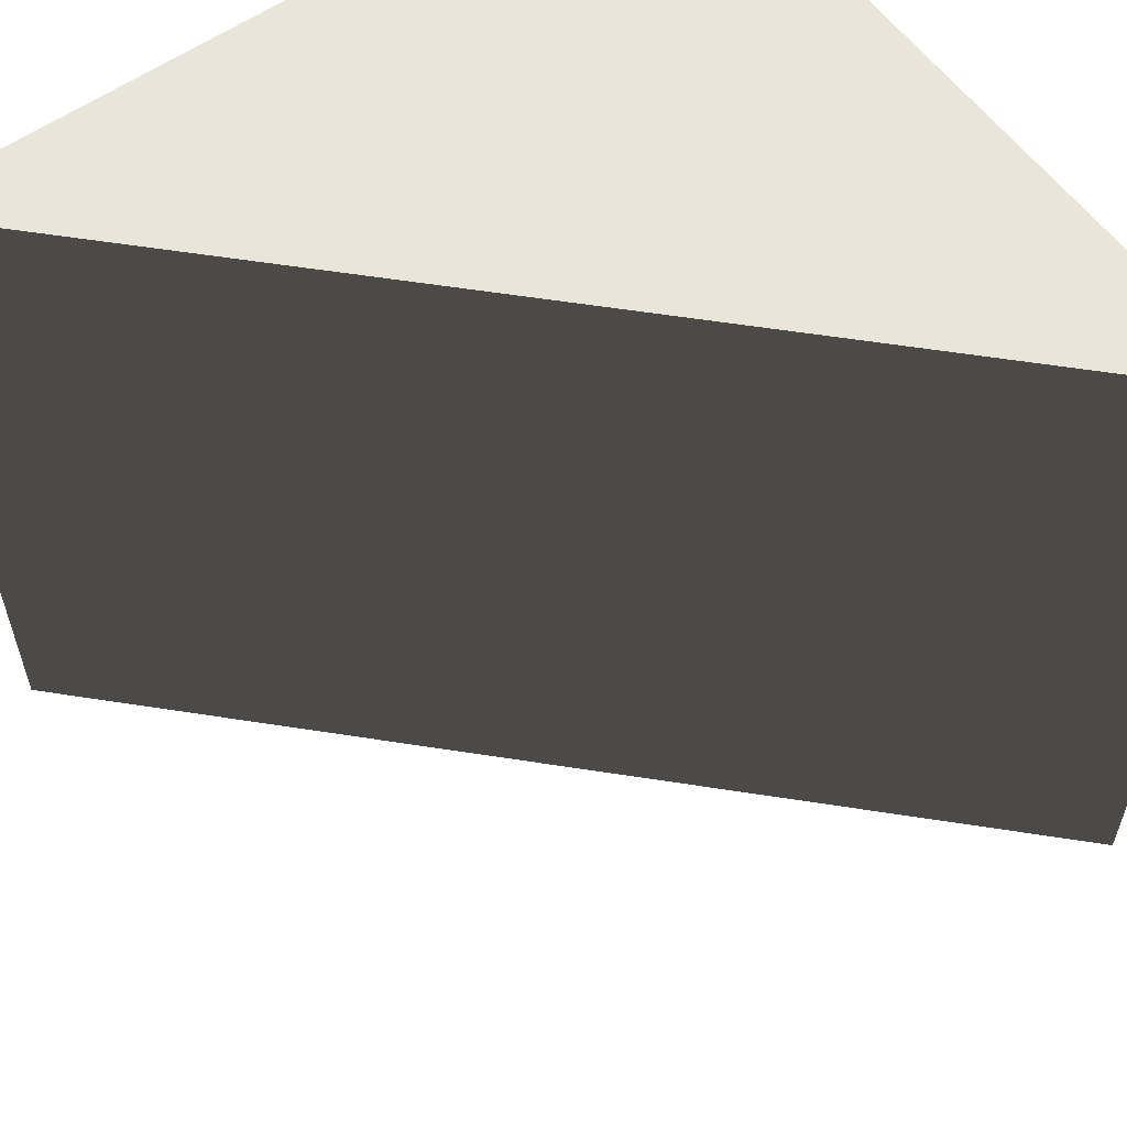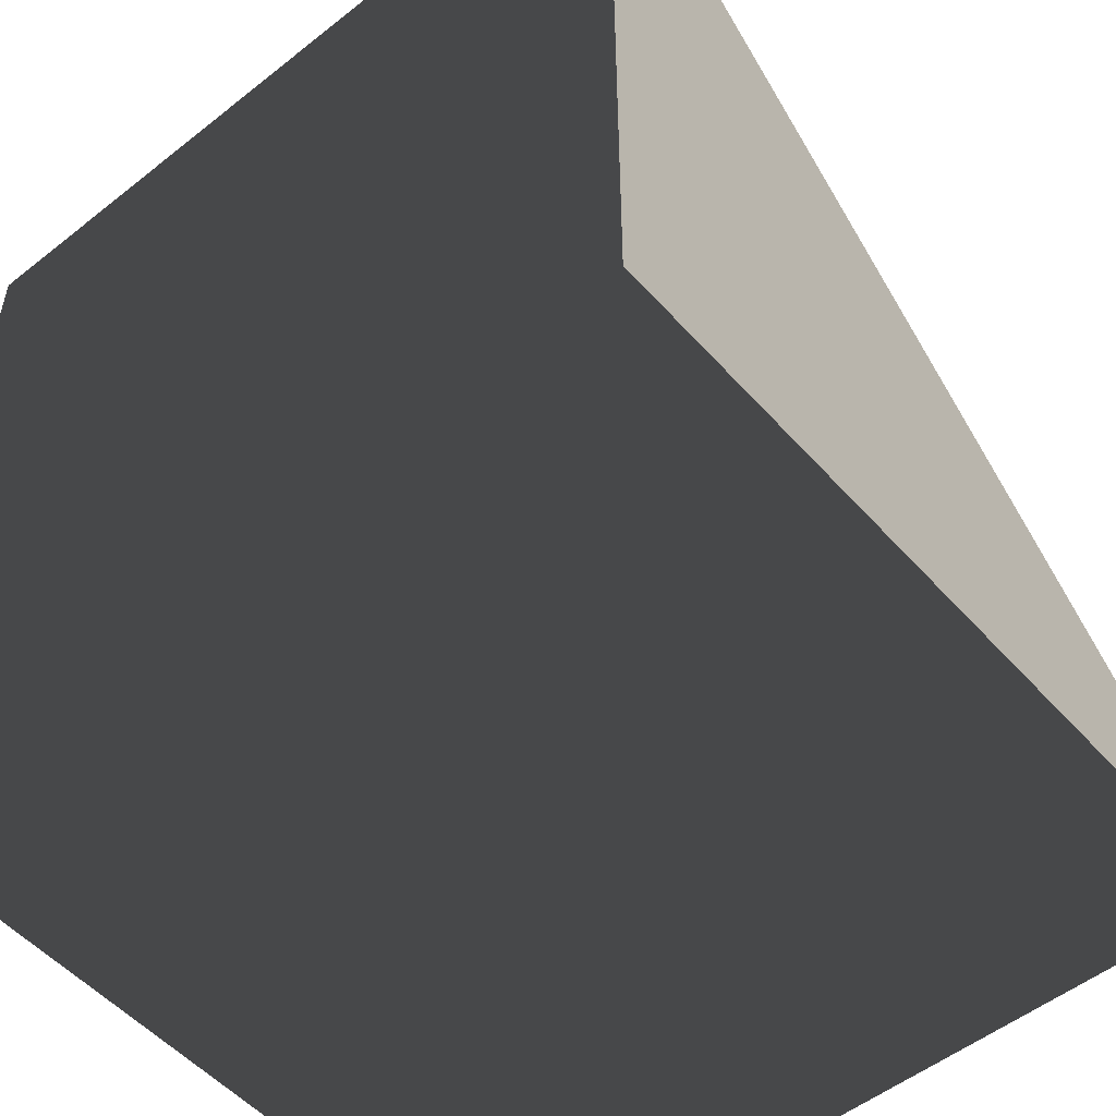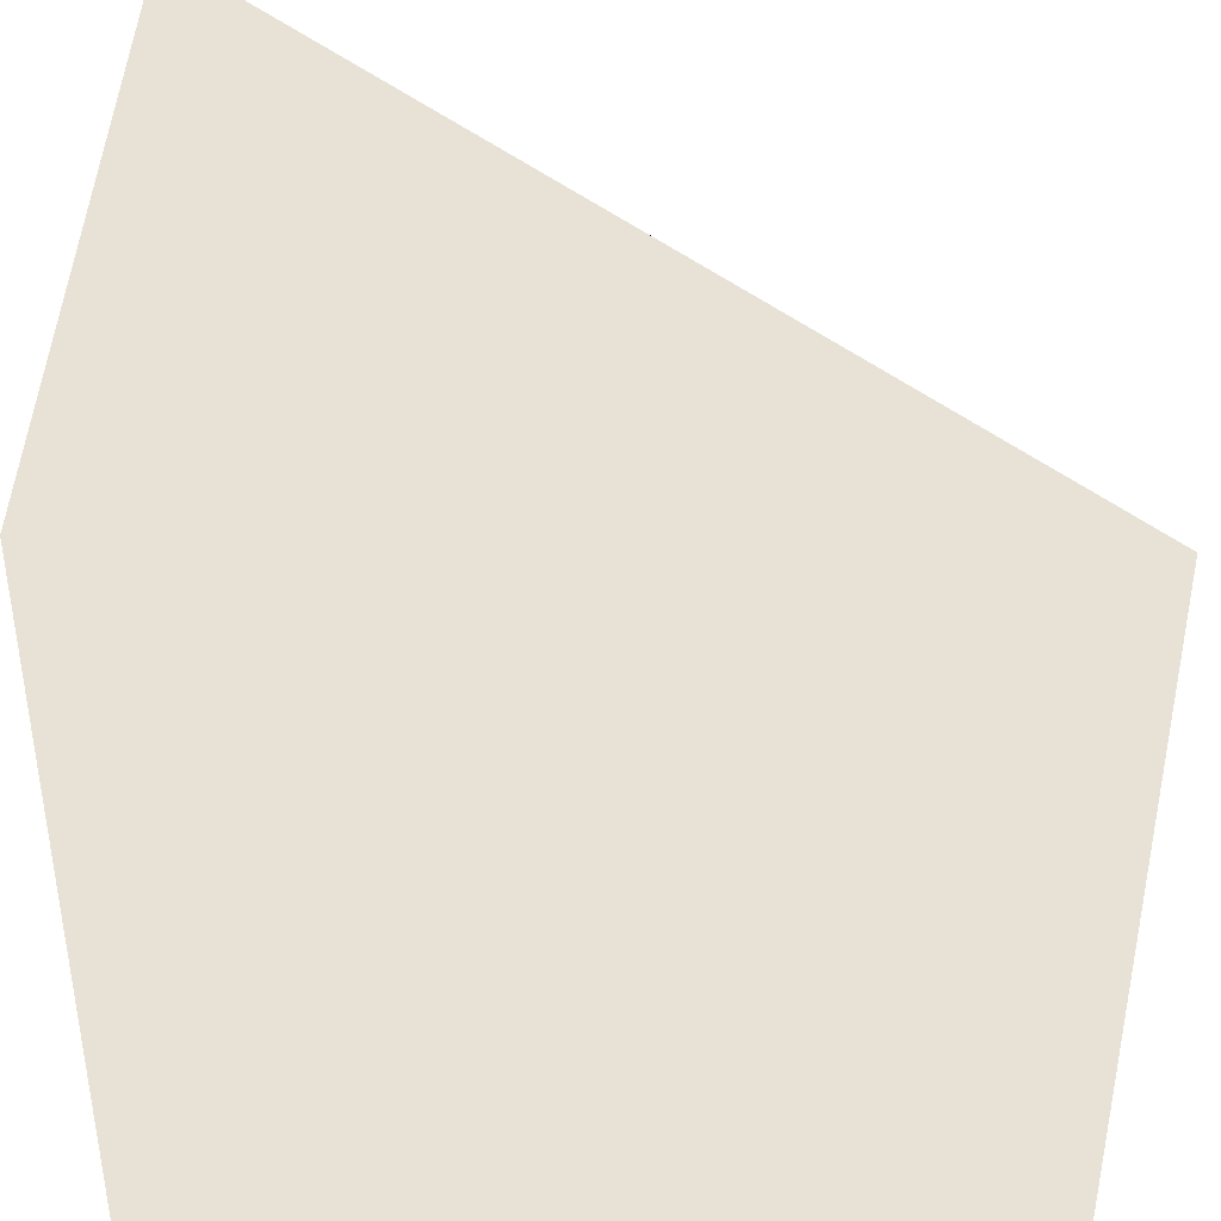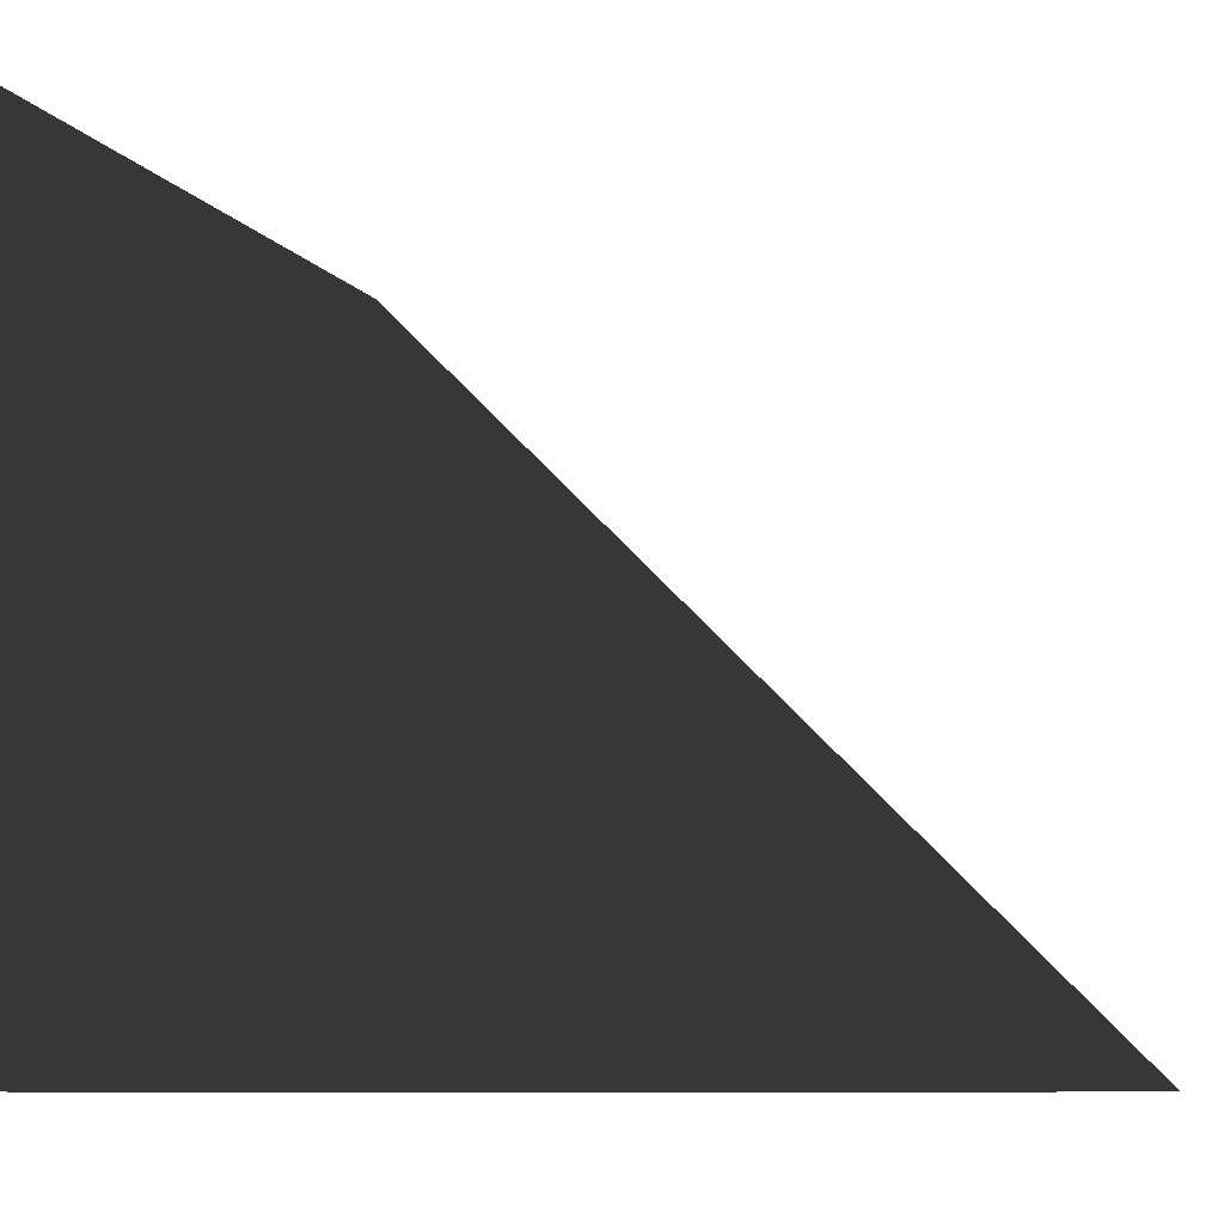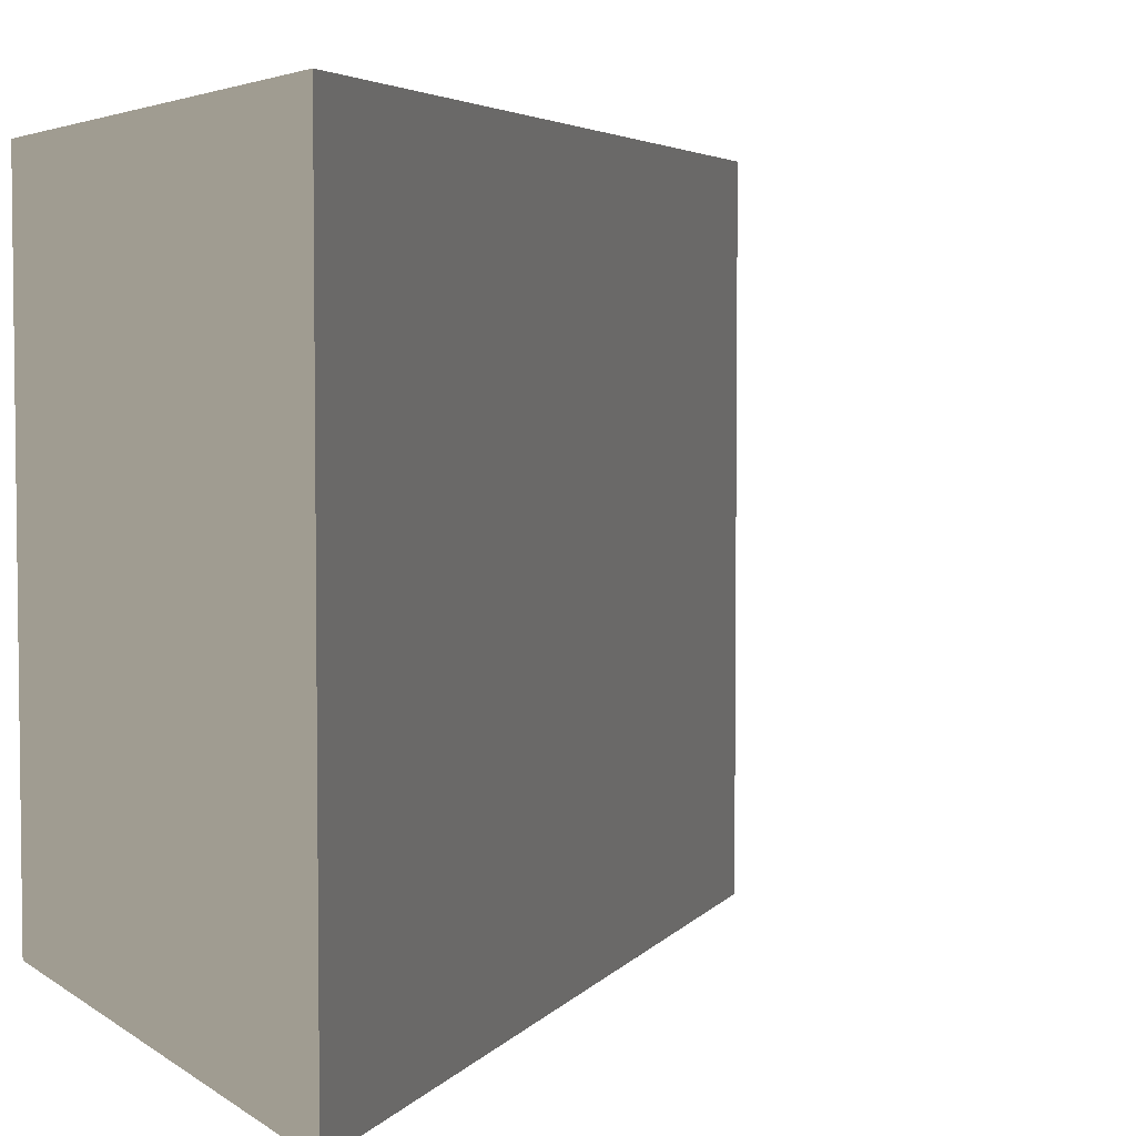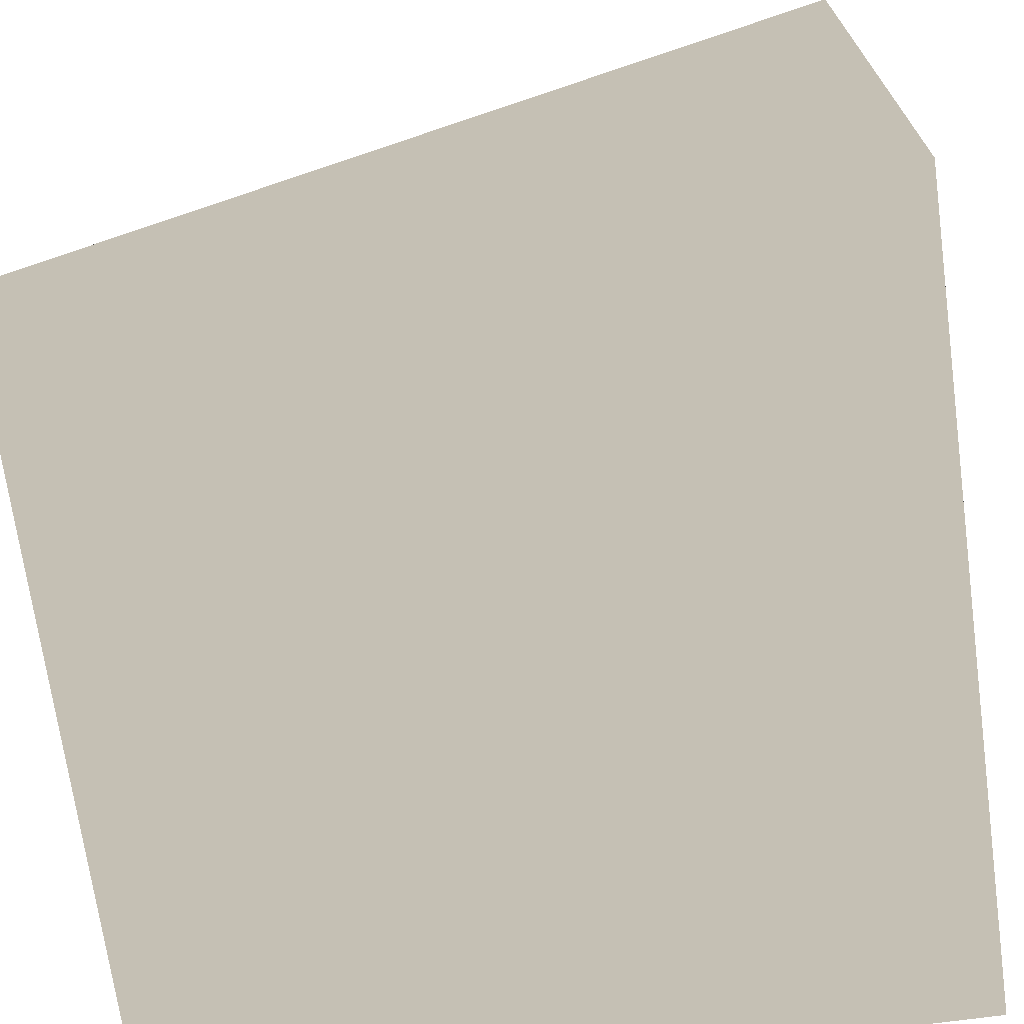
<metadata>
{"format":"obj","ext":"obj","renderer":"f3d","projection":"perspective","resolution":1024,"background":"white","views":[{"elev":58.4,"azim":-125.8,"up":"+Z"},{"elev":-52.5,"azim":130.4,"up":"+Y"},{"elev":40.5,"azim":91.3,"up":"+Z"},{"elev":-8.5,"azim":-160.3,"up":"+Y"},{"elev":4.3,"azim":153.9,"up":"+Z"},{"elev":-70.0,"azim":7.8,"up":"+Y"}]}
</metadata>
<code>
v -1 -1 1
v 1 -1 1
v 1 1 1
v -1 -1 -1
v 1 -1 -1
v 1 1 -1
f 1 2 3
f 4 6 5
f 1 4 5
f 5 2 1
f 2 5 6
f 6 3 2
f 1 3 6
f 6 4 1

</code>
